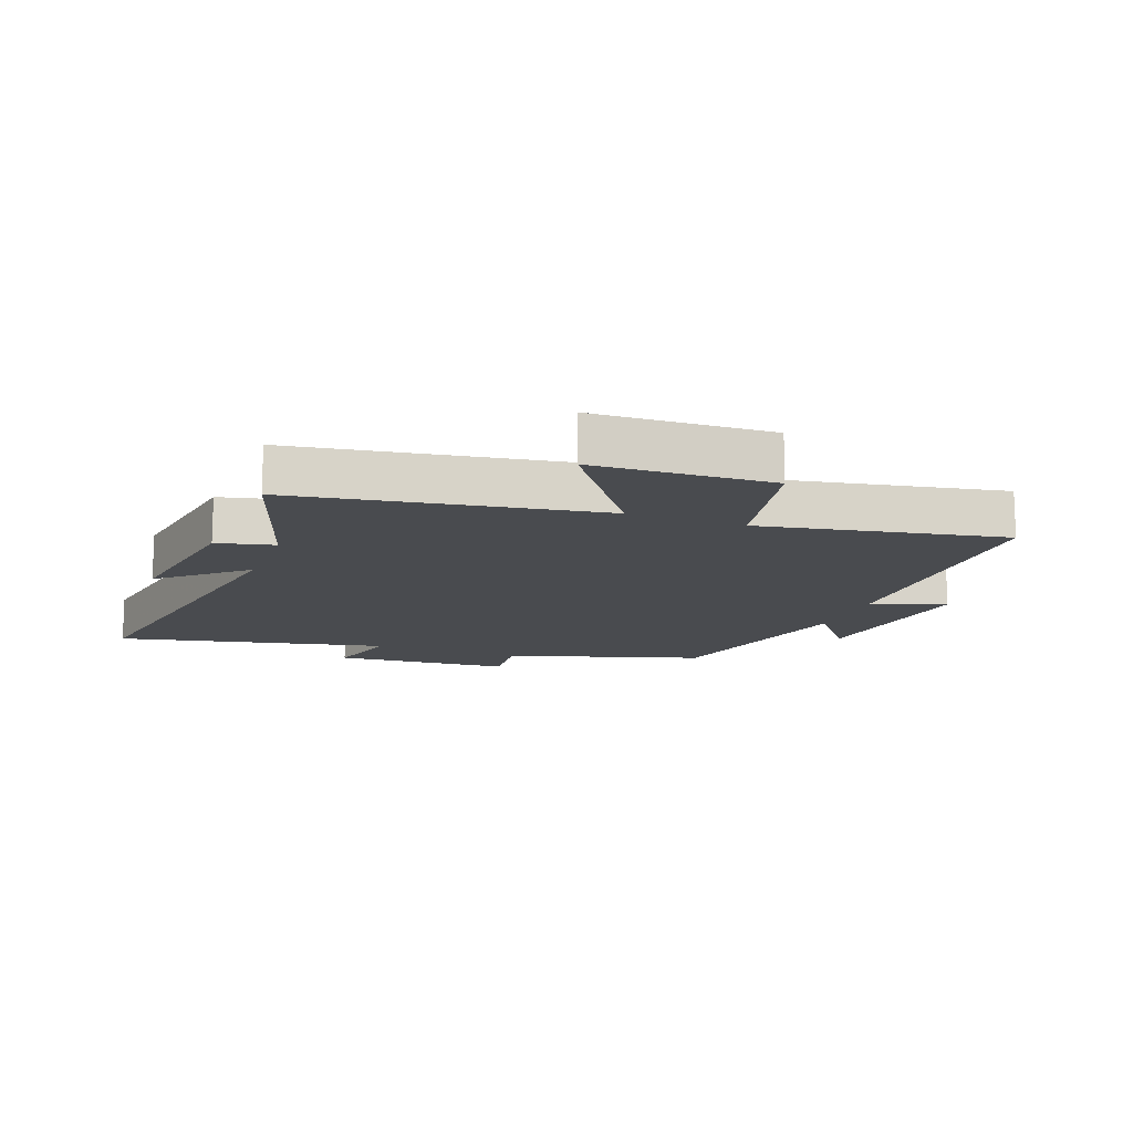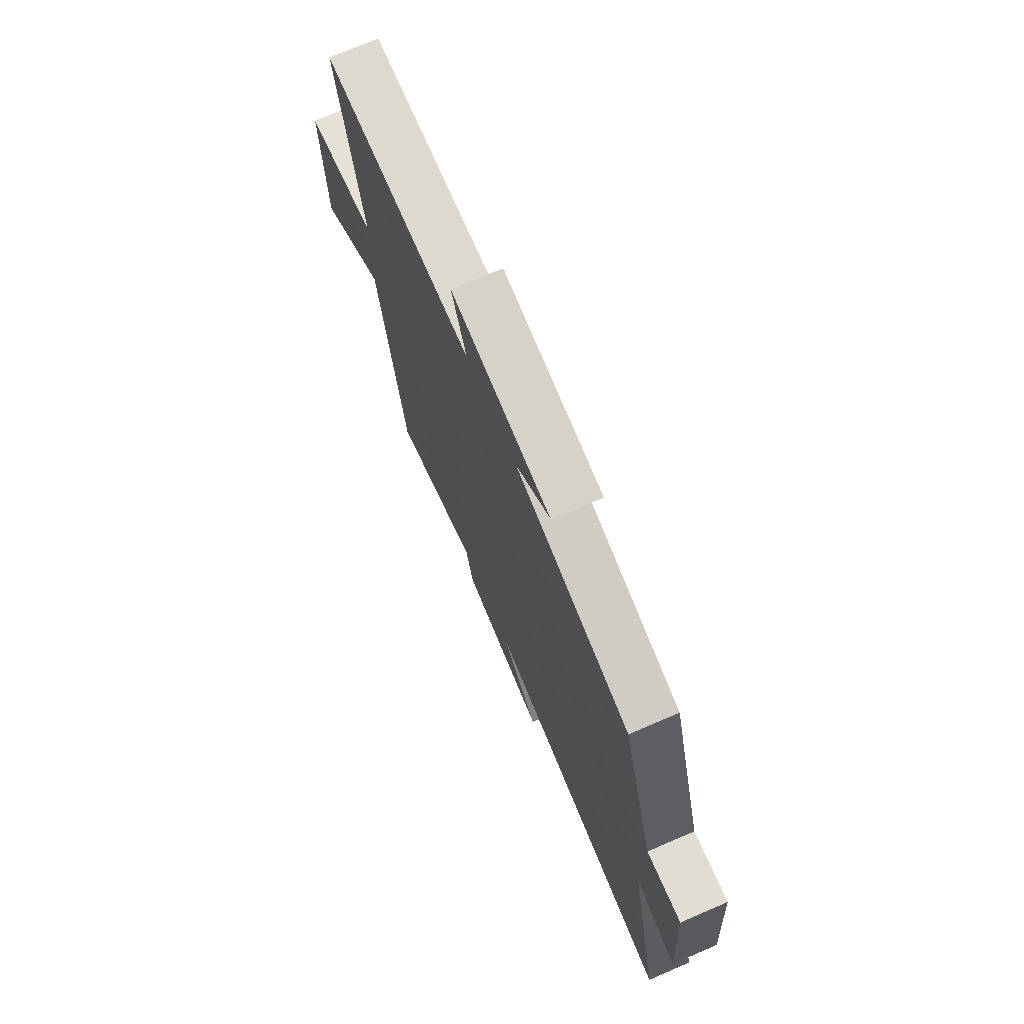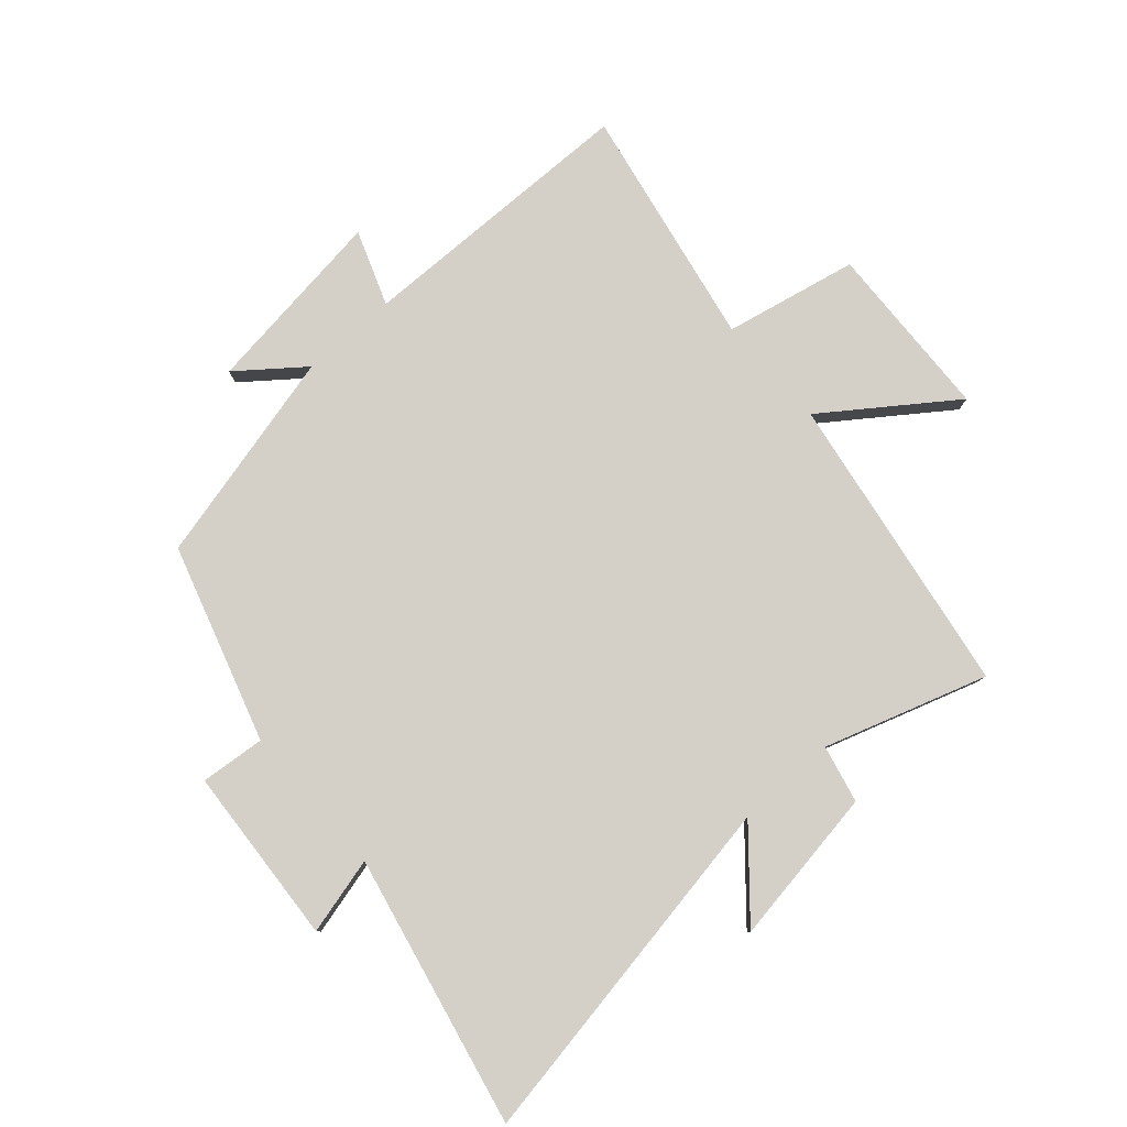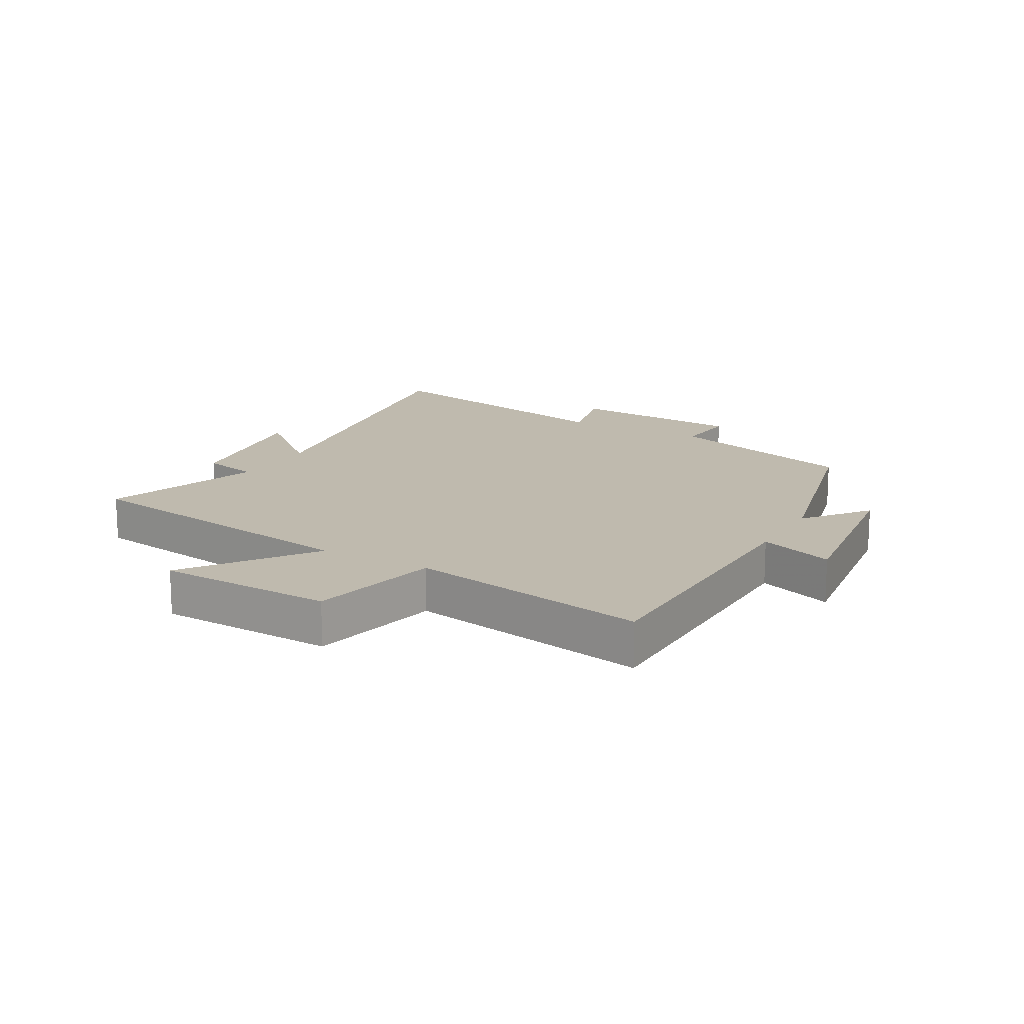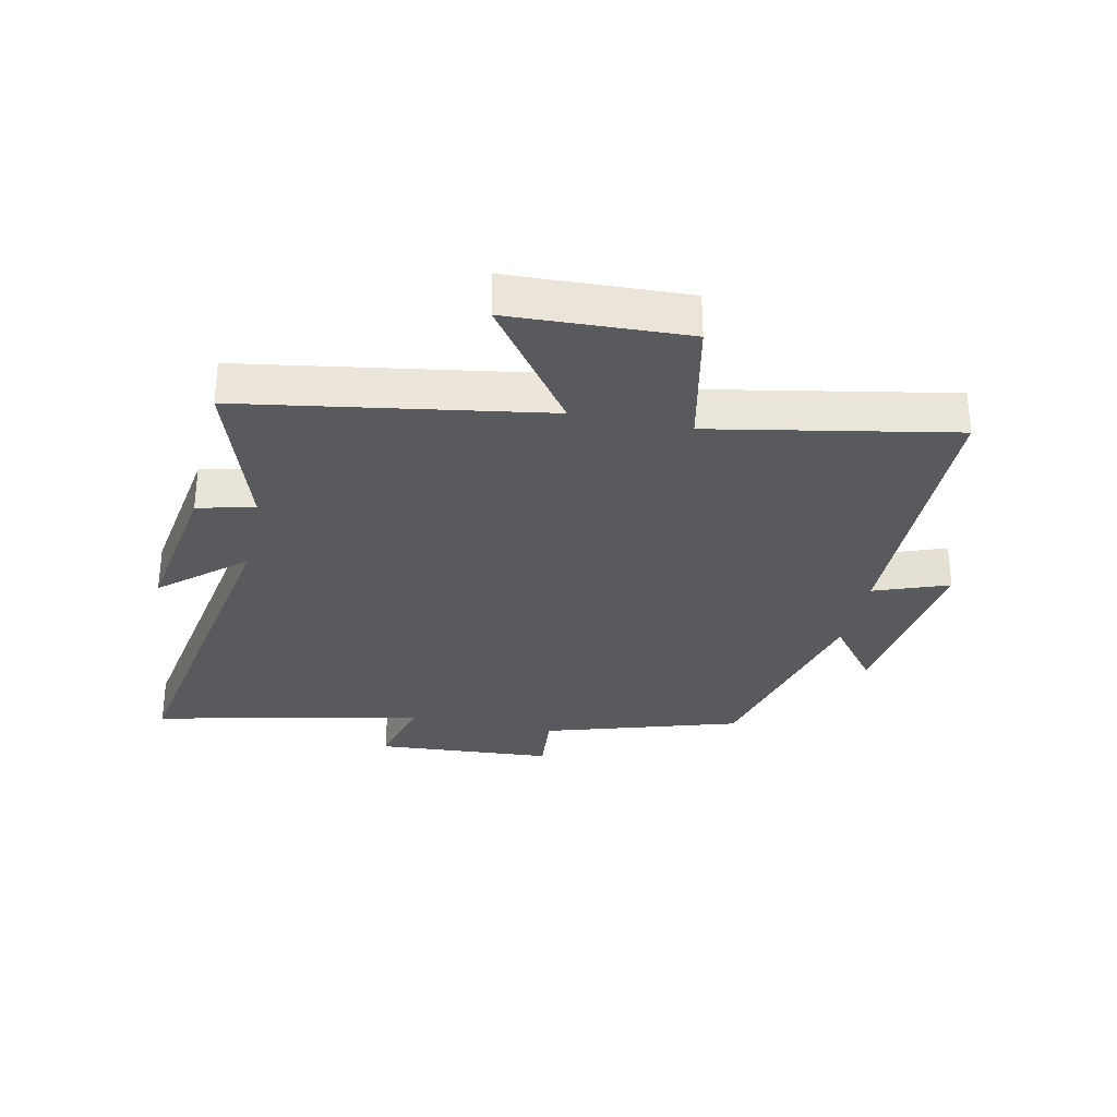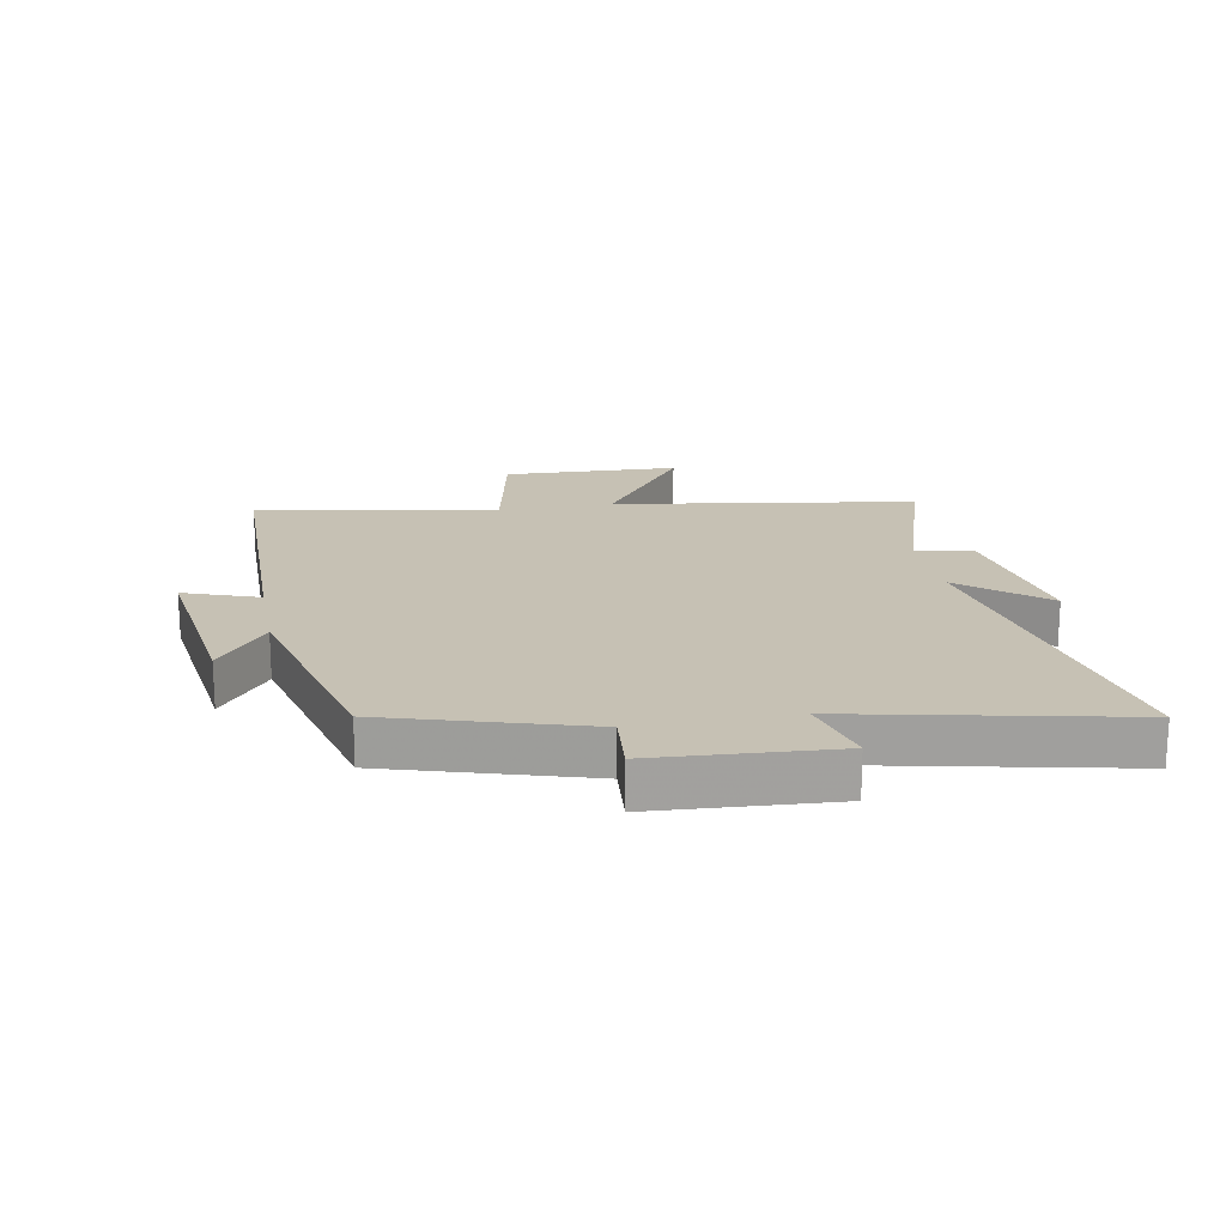
<metadata>
{"format":"obj","ext":"obj","renderer":"f3d","projection":"perspective","resolution":1024,"background":"white","views":[{"elev":-13.7,"azim":-110.6,"up":"+Y"},{"elev":72.3,"azim":66.7,"up":"+Z"},{"elev":80.0,"azim":138.5,"up":"+Y"},{"elev":15.6,"azim":-60.6,"up":"+Y"},{"elev":-30.9,"azim":-102.1,"up":"+Y"},{"elev":18.5,"azim":79.2,"up":"+Y"}]}
</metadata>
<code>
v -0.575 0.07 0.492
v -0.109 0.07 0.5
v -0.154 0.07 0.622
v 0.154 0.07 0.582
v 0.049 0.07 0.5
v 0.401 0.07 0.414
v 0.5 0.07 0.093
v 0.606 0.07 0.103
v 0.626 0.07 -0.189
v 0.5 0.07 -0.157
v 0.597 0.07 -0.6
v 0.009 0.07 -0.5
v 0.125 0.07 -0.634
v -0.133 0.07 -0.594
v -0.155 0.07 -0.5
v -0.42 0.07 -0.586
v -0.5 0.07 -0.091
v -0.705 0.07 -0.239
v -0.717 0.07 0.051
v -0.5 0.07 0.097
v -0.575 0 0.492
v -0.109 0 0.5
v -0.154 0 0.622
v 0.154 0 0.582
v 0.049 0 0.5
v 0.401 0 0.414
v 0.5 0 0.093
v 0.606 0 0.103
v 0.626 0 -0.189
v 0.5 0 -0.157
v 0.597 0 -0.6
v 0.009 0 -0.5
v 0.125 0 -0.634
v -0.133 0 -0.594
v -0.155 0 -0.5
v -0.42 0 -0.586
v -0.5 0 -0.091
v -0.705 0 -0.239
v -0.717 0 0.051
v -0.5 0 0.097
f 17 18 19 20
f 15 16 17 20
f 15 20 1 2
f 12 13 14 15
f 12 15 2
f 10 11 12 2
f 7 8 9 10
f 7 10 2
f 6 7 2
f 5 6 2
f 2 3 4 5
f 40 39 38 37
f 40 37 36 35
f 22 21 40 35
f 35 34 33 32
f 22 35 32
f 22 32 31 30
f 30 29 28 27
f 22 30 27
f 22 27 26
f 22 26 25
f 25 24 23 22
f 1 21 22 2
f 2 22 23 3
f 3 23 24 4
f 4 24 25 5
f 5 25 26 6
f 6 26 27 7
f 7 27 28 8
f 8 28 29 9
f 9 29 30 10
f 10 30 31 11
f 11 31 32 12
f 12 32 33 13
f 13 33 34 14
f 14 34 35 15
f 15 35 36 16
f 16 36 37 17
f 17 37 38 18
f 18 38 39 19
f 19 39 40 20
f 20 40 21 1

</code>
